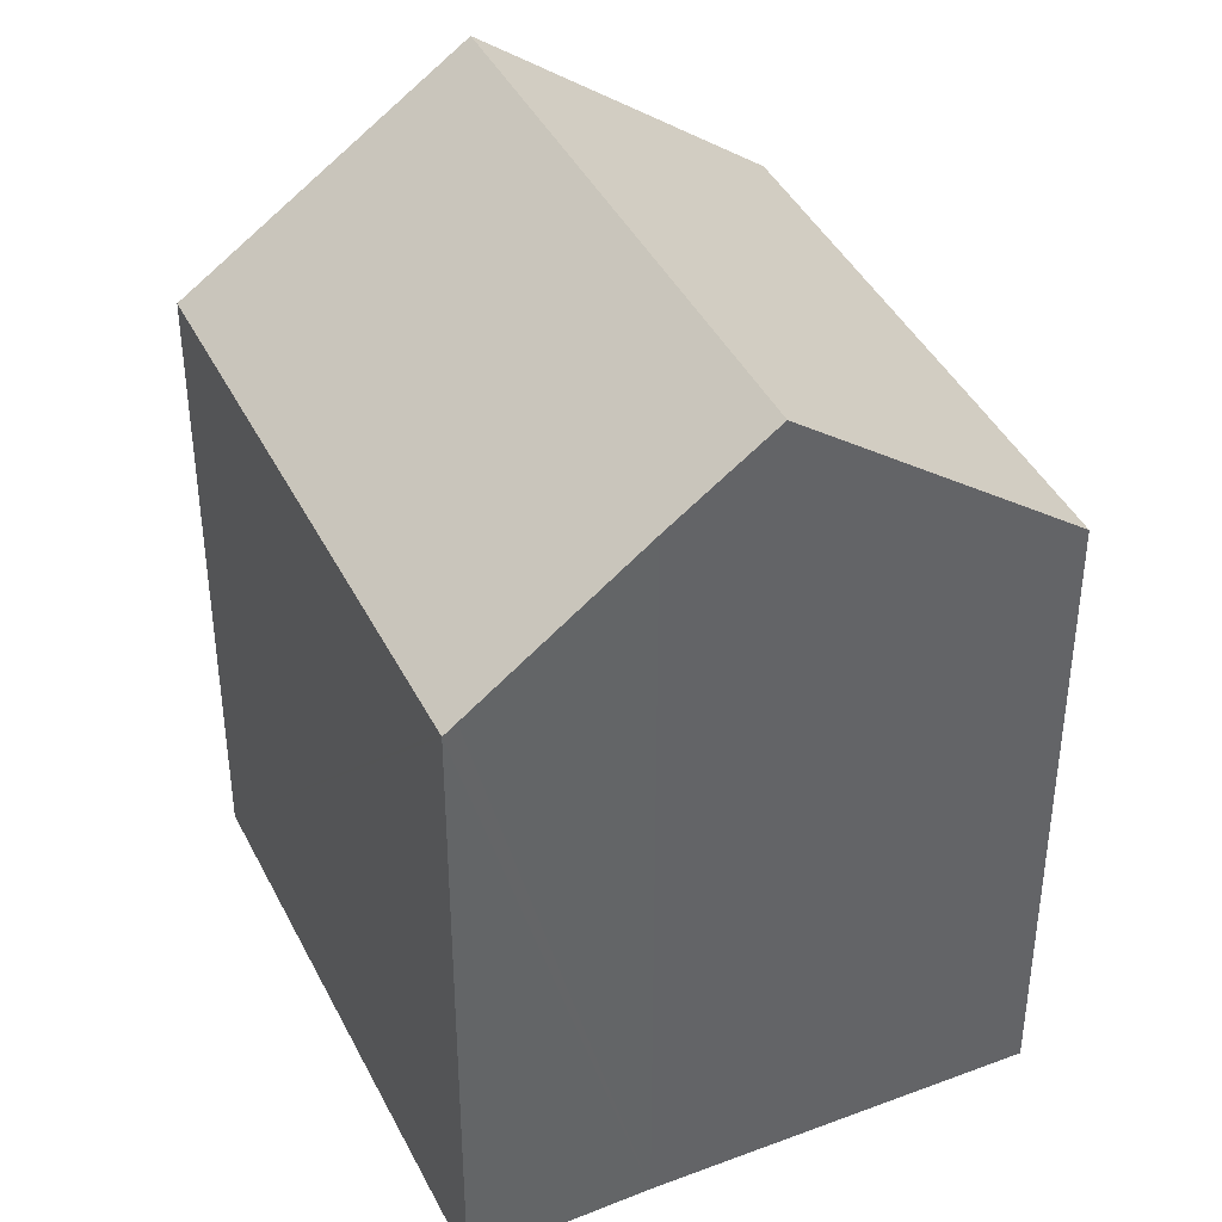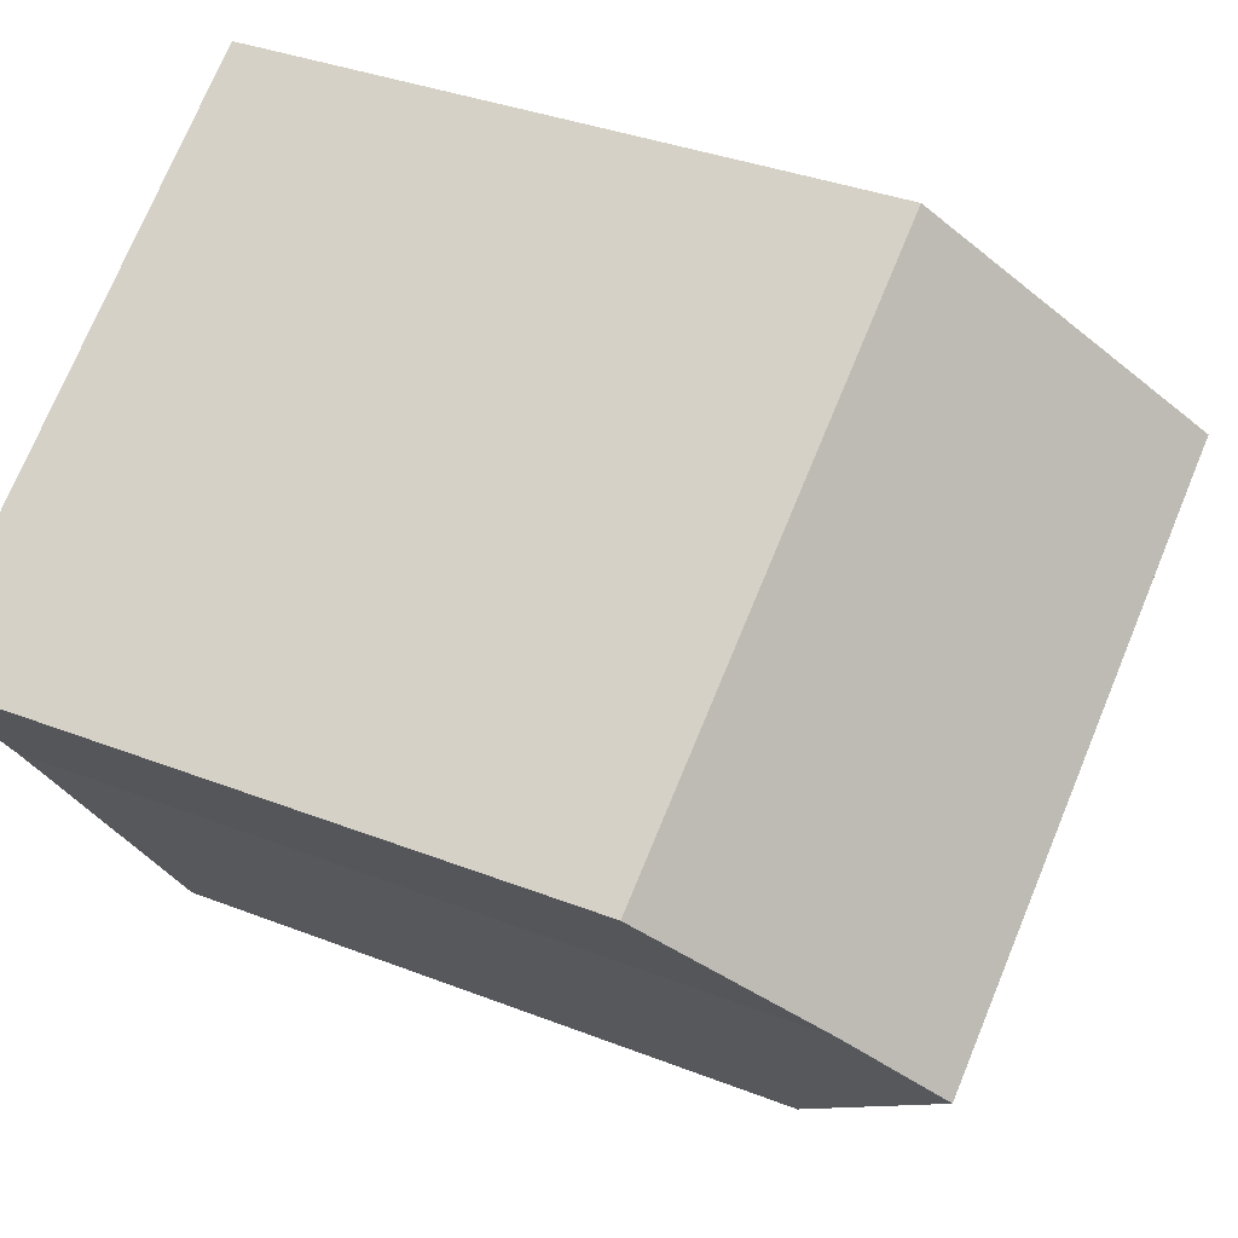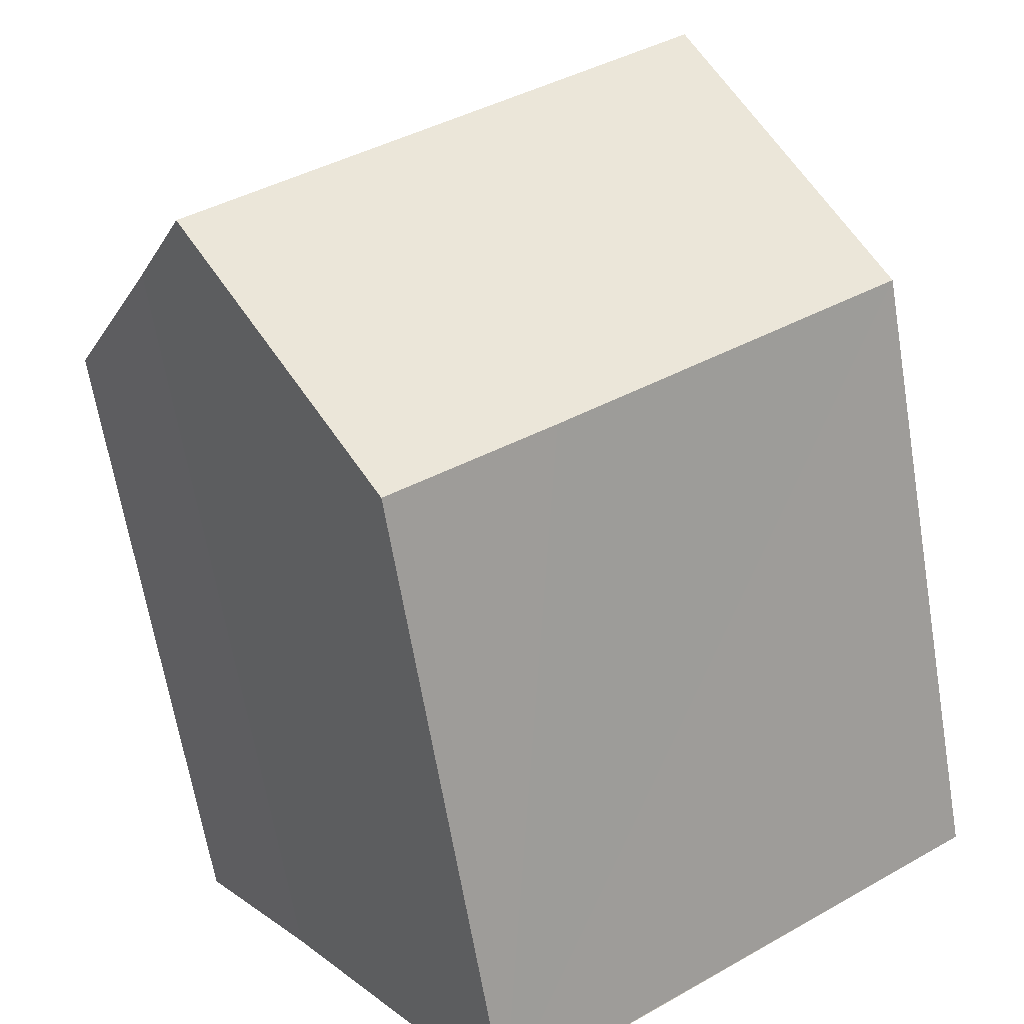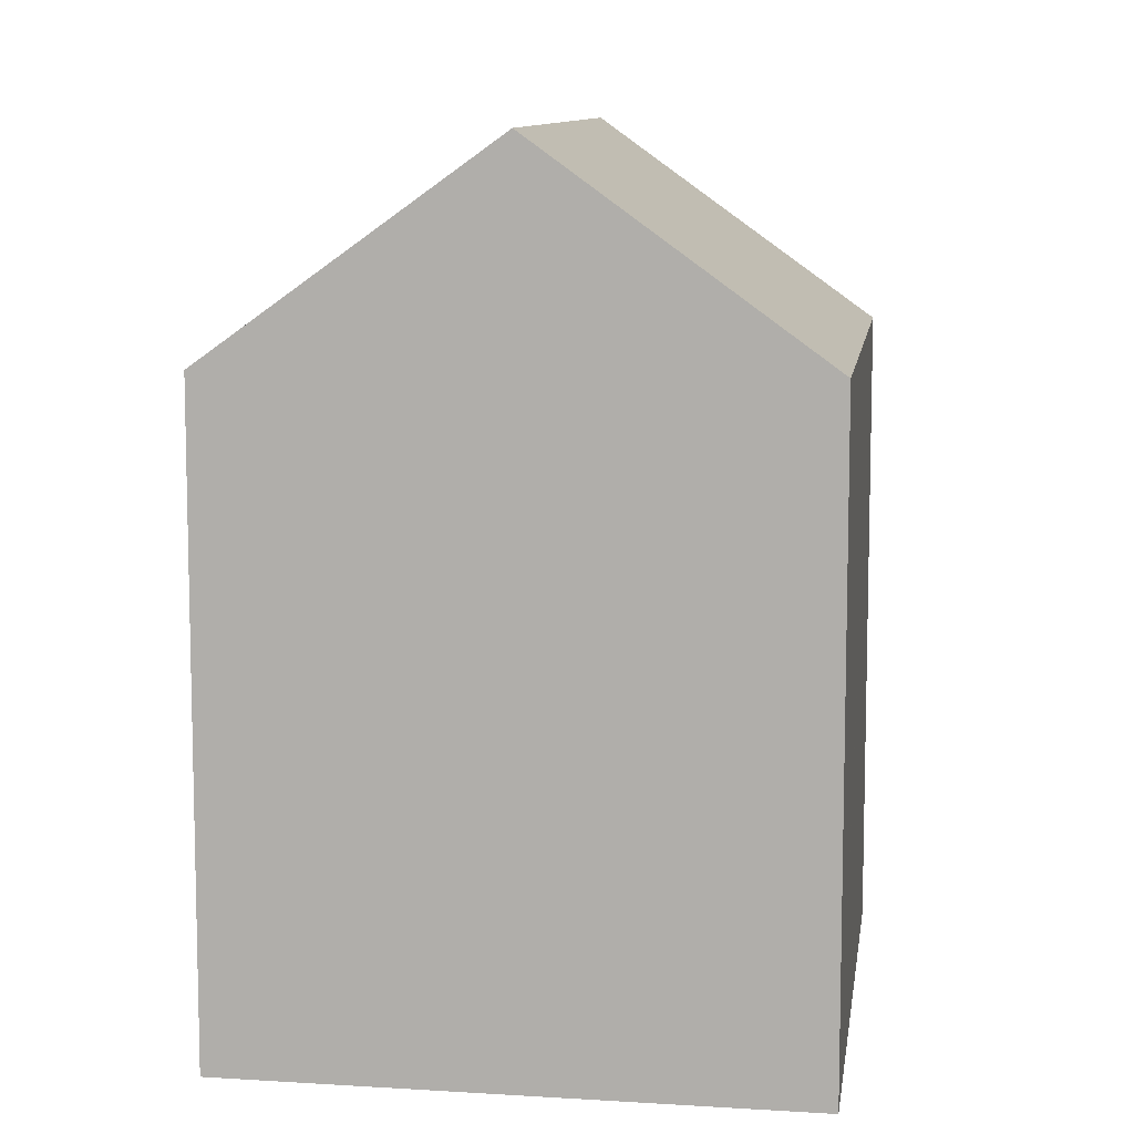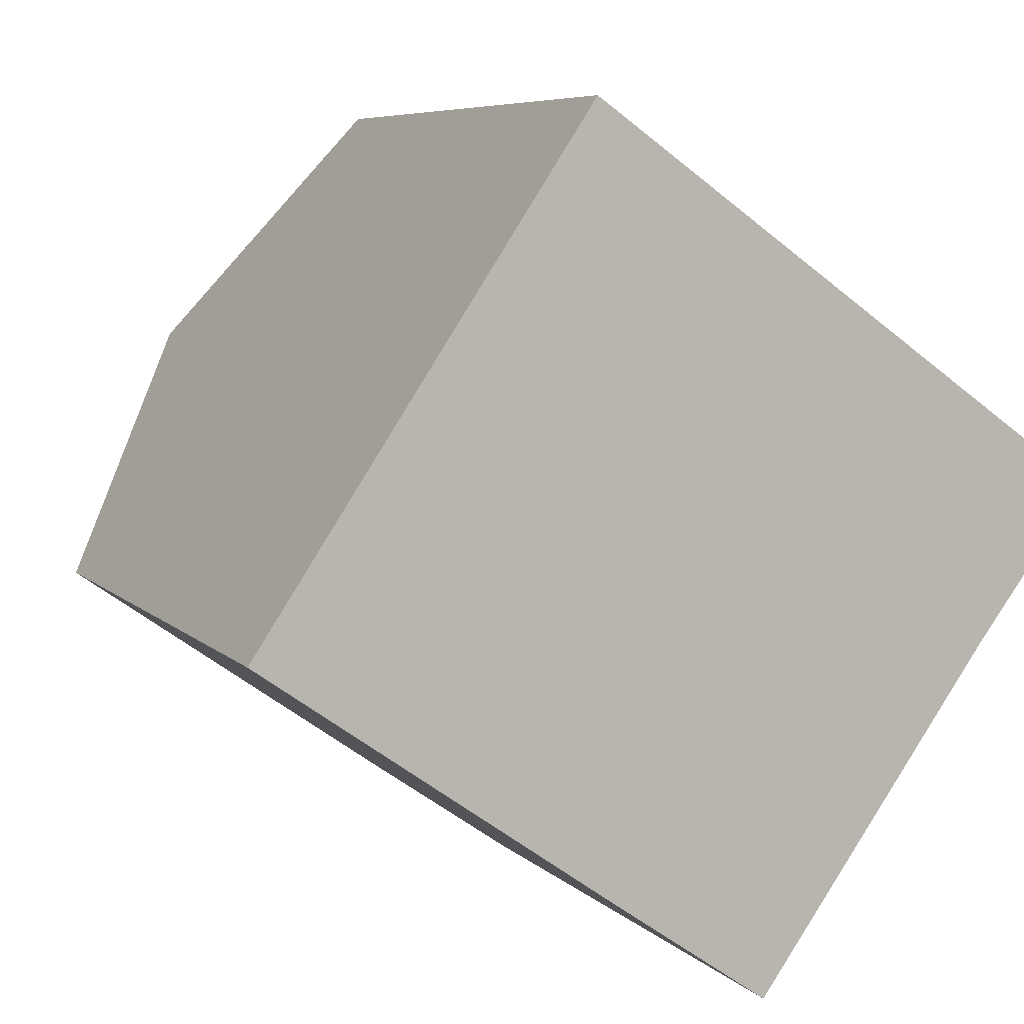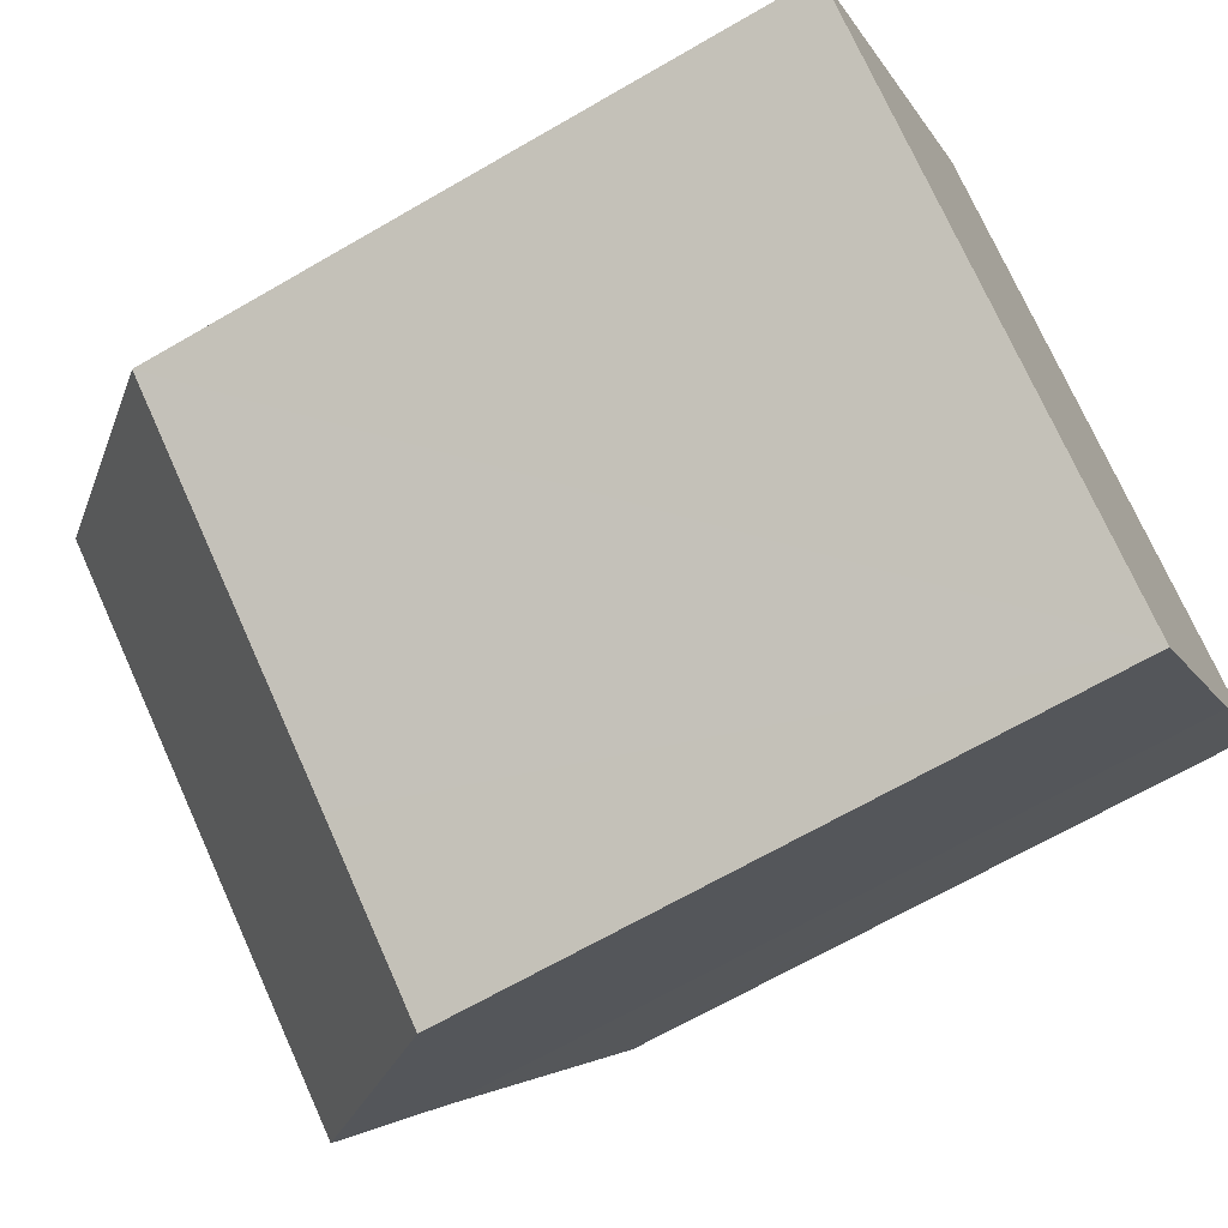
<metadata>
{"format":"obj","ext":"obj","renderer":"f3d","projection":"perspective","resolution":1024,"background":"white","views":[{"elev":41.2,"azim":100.6,"up":"+Y"},{"elev":34.6,"azim":117.9,"up":"+Z"},{"elev":-65.0,"azim":-170.5,"up":"+Z"},{"elev":9.7,"azim":-46.9,"up":"+Y"},{"elev":6.4,"azim":-22.0,"up":"+Z"},{"elev":-67.2,"azim":-59.8,"up":"+Z"}]}
</metadata>
<code>
v  3.699 19.56 5.562
v  16.42 17.84 -0.534
v  15.04 19.56 -2.494
v  17.87 16.1 1.408
v  18.75 15.04 2.591
v  18.93 14.82 2.829
v  18.85 14.82 2.885
v  7.077 15.18 10.64
v  7.353 14.82 11.06
v  11.26 14.86 -7.835
v  7.664 14.82 -5.357
v  0 14.76 9.04e-16
v  0 0 0
v  7.077 -6.516e-16 10.64
v  7.353 -6.77e-16 11.06
v  3.699 -3.406e-16 5.562
v  18.93 -1.732e-16 2.829
v  18.85 -1.767e-16 2.885
v  16.42 3.27e-17 -0.534
v  17.87 -8.622e-17 1.408
v  18.75 -1.587e-16 2.591
v  11.26 4.798e-16 -7.835
v  15.04 1.527e-16 -2.494
v  7.664 3.28e-16 -5.357
g defaultobject
f 1 2 3
f 2 1 4
f 4 1 5
f 5 1 6
f 6 1 7
f 7 1 8
f 7 8 9
f 10 1 3
f 1 10 11
f 1 11 12
f 13 1 12
f 1 13 8
f 8 13 9
f 9 13 14
f 9 14 15
f 14 13 16
f 15 7 9
f 7 15 6
f 6 15 17
f 17 15 18
f 4 19 2
f 19 4 5
f 19 5 6
f 19 6 20
f 20 6 17
f 20 17 21
f 2 10 3
f 10 2 19
f 10 19 22
f 22 19 23
f 22 11 10
f 11 22 12
f 12 22 13
f 13 22 24
f 18 21 17
f 21 18 15
f 21 15 20
f 20 15 19
f 19 15 23
f 23 15 22
f 22 15 24
f 24 15 14
f 24 14 16
f 24 16 13

</code>
